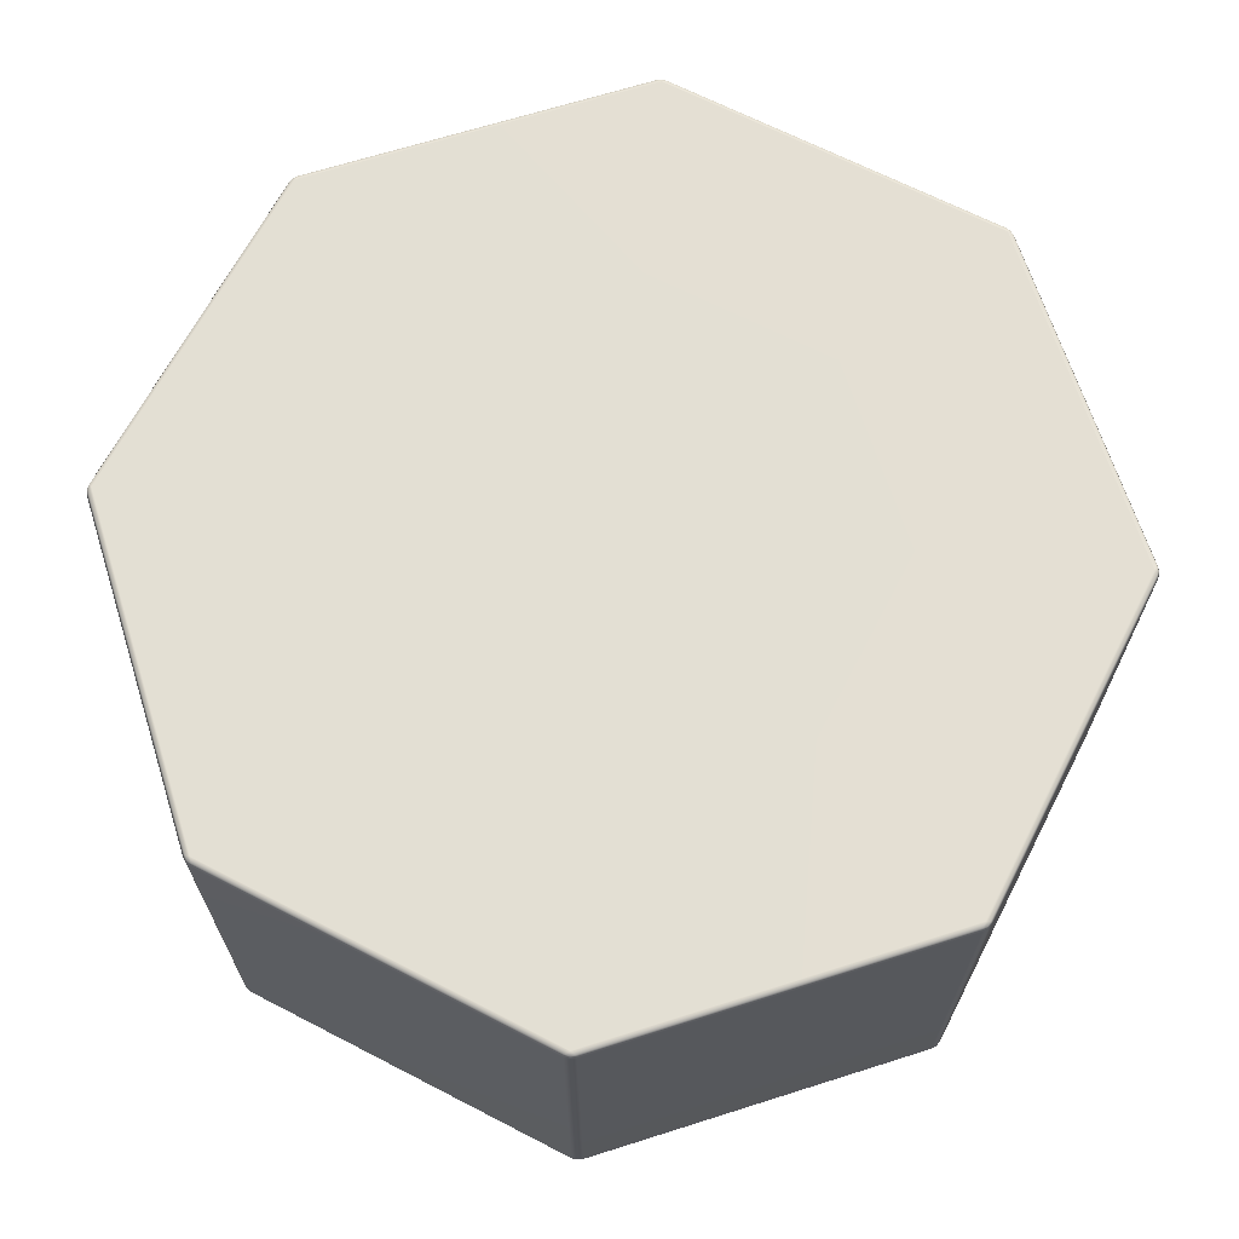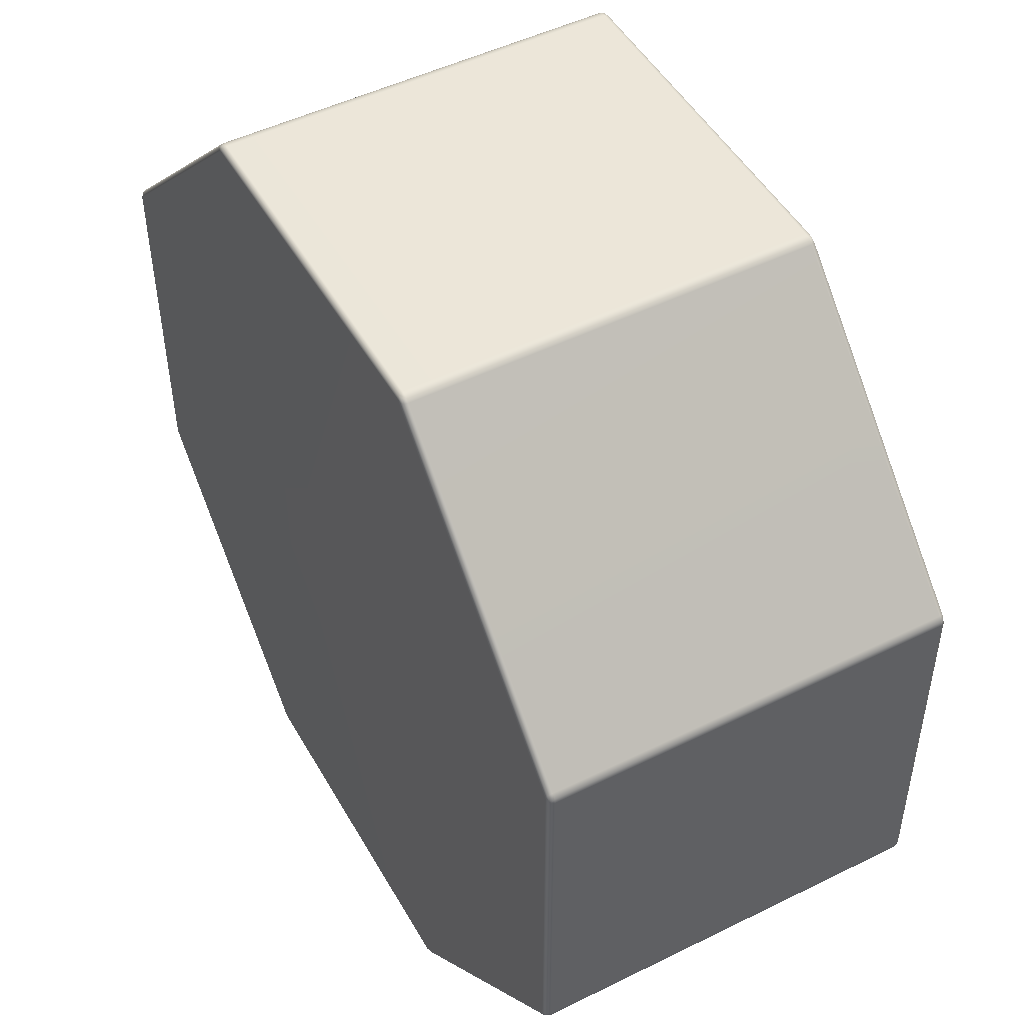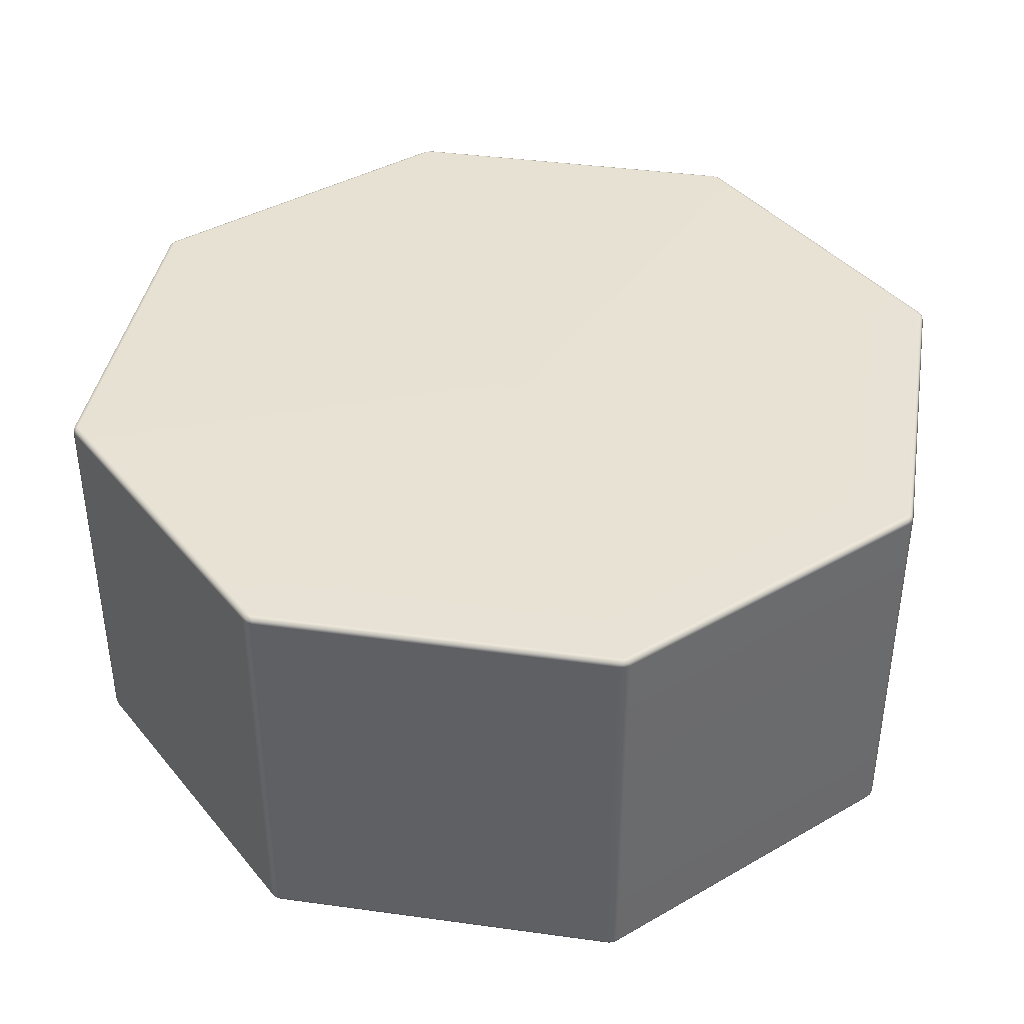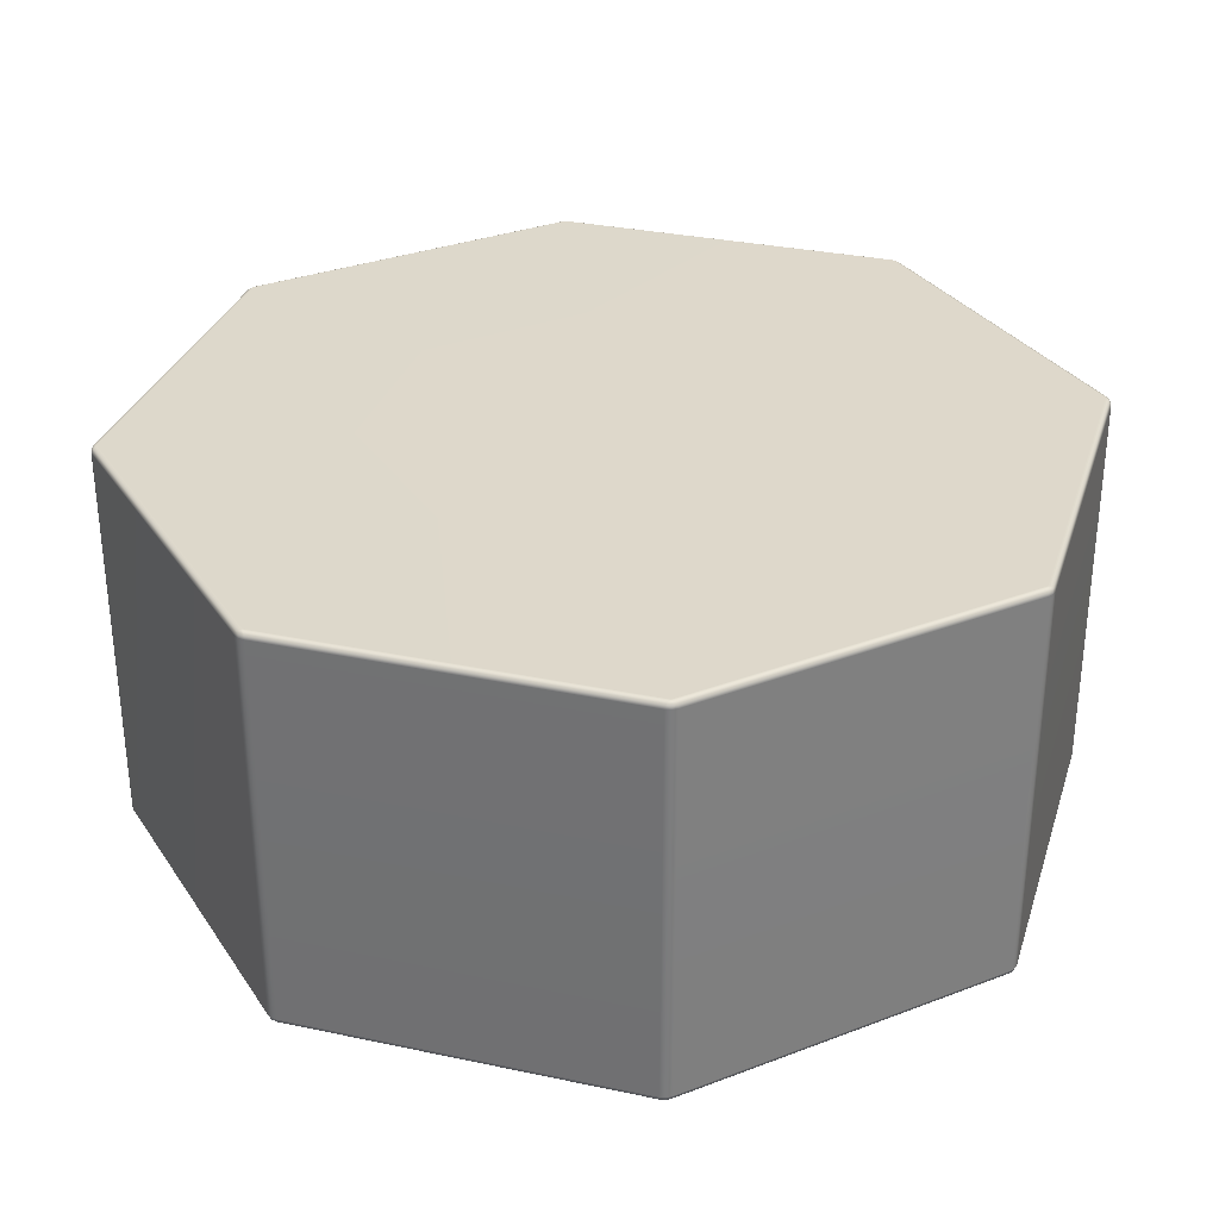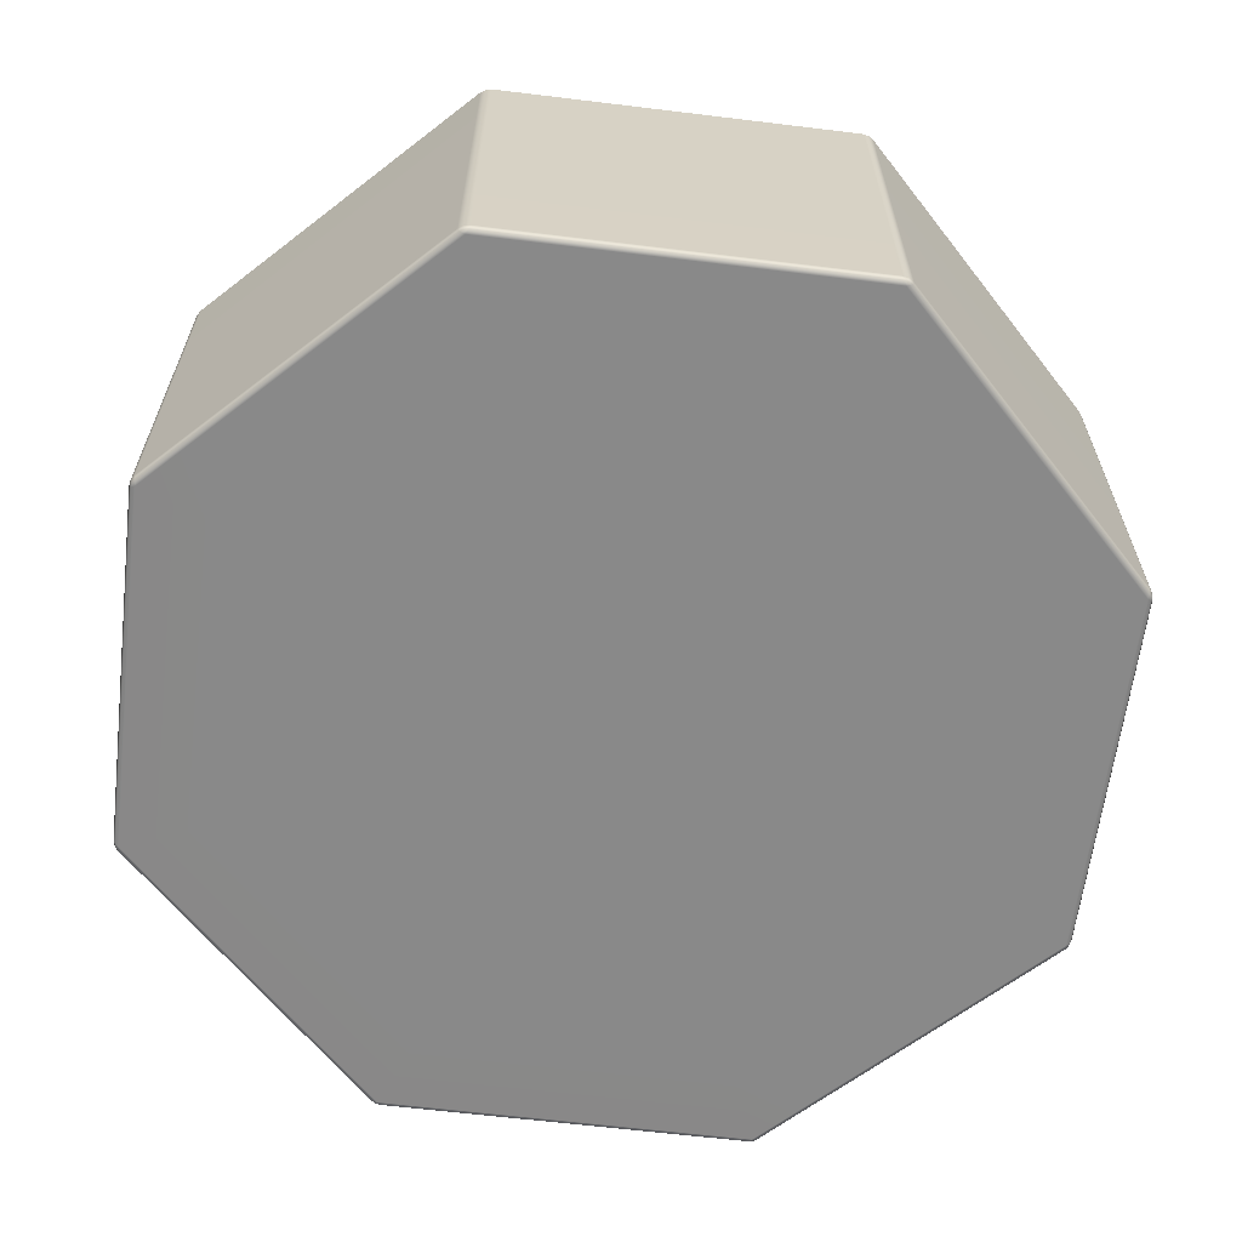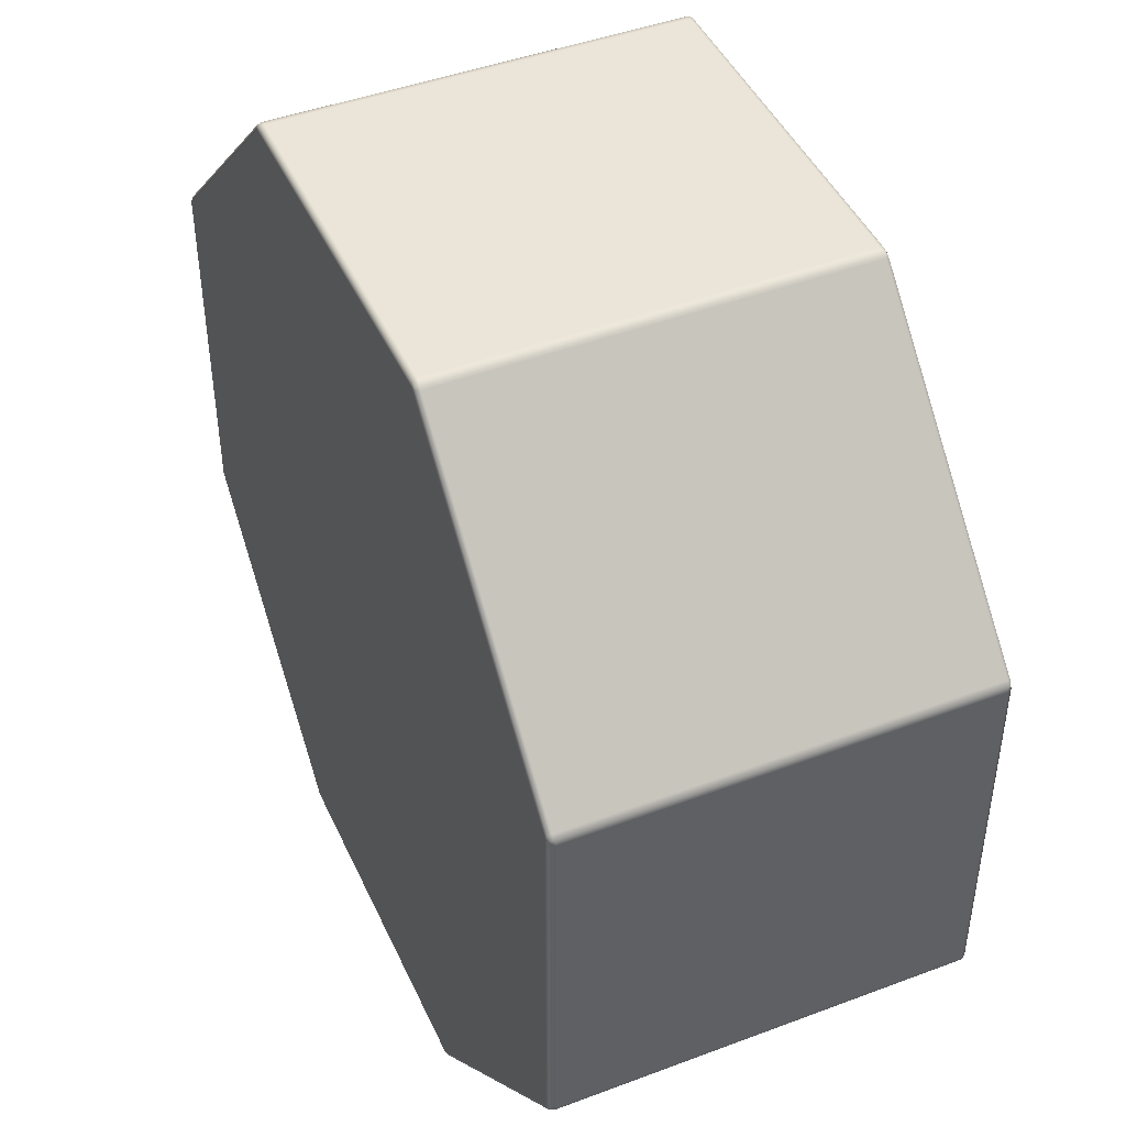
<metadata>
{"format":"obj","ext":"obj","renderer":"f3d","projection":"perspective","resolution":1024,"background":"white","views":[{"elev":66.9,"azim":-17.4,"up":"+Y"},{"elev":49.2,"azim":-118.7,"up":"+Z"},{"elev":39.9,"azim":54.9,"up":"+Y"},{"elev":31.5,"azim":-163.1,"up":"+Y"},{"elev":-63.1,"azim":-141.8,"up":"+Y"},{"elev":44.8,"azim":66.4,"up":"+Z"}]}
</metadata>
<code>
g ENV_STL_OctogonPlatform_Red_MO
v -1.996 -4.559 -4.888
v -2.046 -4.55 -4.885
v -2.084 -4.559 -4.851
v -2.028 -4.579 -4.841
v 1.957 -4.559 -4.903
v -4.857 -4.579 -1.989
v -7.248e-05 -4.579 7.248e-05
v -4.867 -4.559 -2.045
v 1.989 -4.579 -4.857
v -4.903 -4.559 -1.957
v -4.901 -4.55 -2.007
v -4.841 -4.579 2.028
v -4.888 -4.559 1.996
v 2.045 -4.559 -4.867
v 2.007 -4.55 -4.901
v 4.851 -4.559 -2.084
v -4.851 -4.559 2.084
v -4.885 -4.55 2.046
v -1.989 -4.579 4.857
v -2.045 -4.559 4.867
v 4.841 -4.579 -2.028
v -1.957 -4.559 4.903
v -2.007 -4.55 4.901
v -2.012 -4.508 4.914
v 4.888 -4.559 -1.996
v 4.885 -4.55 -2.046
v 4.903 -4.559 1.957
v 2.028 -4.579 4.841
v 4.857 -4.579 1.989
v 4.867 -4.559 2.045
v 4.901 -4.55 2.007
v 2.084 -4.559 4.851
v 1.996 -4.559 4.888
v 2.046 -4.55 4.885
v 2.052 -4.508 4.898
v -1.948 -4.508 4.926
v 1.987 -4.508 4.911
v 2.052 -0.06999 4.898
v -1.948 -0.06999 4.926
v -2.012 -0.06999 4.914
v 1.987 -0.06999 4.911
v -1.957 -0.01992 4.903
v -2.007 -0.02894 4.901
v 1.996 -0.01992 4.888
v 2.046 -0.02894 4.885
v -2.045 -0.01992 4.867
v -2.012 -0.06999 4.914
v -1.989 7.248e-05 4.857
v 2.084 -0.01992 4.851
v 2.052 -0.06999 4.898
v 2.028 7.248e-05 4.841
v -7.248e-05 7.248e-05 7.248e-05
v -4.841 7.248e-05 2.028
v 2.106 -0.06999 4.861
v 2.052 -4.508 4.898
v -2.067 -0.06999 4.877
v -4.851 -0.01992 2.084
v -2.067 -4.508 4.877
v -2.012 -4.508 4.914
v -4.861 -0.06999 2.106
v -2.045 -4.559 4.867
v -2.007 -4.55 4.901
v -4.861 -4.508 2.106
v -4.851 -4.559 2.084
v -4.898 -4.508 2.052
v -4.885 -4.55 2.046
v -4.898 -0.06999 2.052
v -4.885 -0.02894 2.046
v -4.888 -0.01992 1.996
v -4.898 -0.06999 2.052
v -4.857 7.248e-05 -1.989
v -4.911 -0.06999 1.987
v -4.903 -0.01992 -1.957
v -4.911 -4.508 1.987
v -4.898 -4.508 2.052
v -4.926 -0.06999 -1.948
v -4.888 -4.559 1.996
v -4.885 -4.55 2.046
v -4.926 -4.508 -1.948
v -4.903 -4.559 -1.957
v -4.914 -4.508 -2.012
v -4.901 -4.55 -2.007
v -4.914 -0.06999 -2.012
v -4.901 -0.02894 -2.007
v -4.867 -0.01992 -2.045
v -4.914 -0.06999 -2.012
v -2.028 7.248e-05 -4.841
v -4.877 -0.06999 -2.067
v -2.084 -0.01992 -4.851
v -4.877 -4.508 -2.067
v -4.914 -4.508 -2.012
v -2.106 -0.06999 -4.861
v -4.867 -4.559 -2.045
v -4.901 -4.55 -2.007
v -2.106 -4.508 -4.861
v -2.084 -4.559 -4.851
v -2.052 -4.508 -4.898
v -2.046 -4.55 -4.885
v -2.052 -0.06999 -4.898
v -2.046 -0.02894 -4.885
v -1.996 -0.01992 -4.888
v -2.052 -0.06999 -4.898
v 1.989 7.248e-05 -4.857
v -1.987 -0.06999 -4.911
v 1.957 -0.01992 -4.903
v -1.987 -4.508 -4.911
v -2.052 -4.508 -4.898
v 1.948 -0.06999 -4.926
v -1.996 -4.559 -4.888
v -2.046 -4.55 -4.885
v 1.948 -4.508 -4.926
v 1.957 -4.559 -4.903
v 2.012 -4.508 -4.914
v 2.007 -4.55 -4.901
v 2.012 -0.06999 -4.914
v 2.007 -0.02894 -4.901
v 2.045 -0.01992 -4.867
v 2.012 -0.06999 -4.914
v 4.841 7.248e-05 -2.028
v 4.857 7.248e-05 1.989
v 4.867 -0.01992 2.045
v 4.877 -0.06999 2.067
v 2.067 -0.06999 -4.877
v 4.851 -0.01992 -2.084
v 4.888 -0.01992 -1.996
v 2.067 -4.508 -4.877
v 2.012 -4.508 -4.914
v 4.903 -0.01992 1.957
v 4.861 -0.06999 -2.106
v 2.045 -4.559 -4.867
v 2.007 -4.55 -4.901
v 4.861 -4.508 -2.106
v 4.851 -4.559 -2.084
v 4.898 -4.508 -2.052
v 4.885 -4.55 -2.046
v 4.898 -0.06999 -2.052
v 4.885 -0.02894 -2.046
v 4.898 -0.06999 -2.052
v 4.911 -0.06999 -1.987
v 4.911 -4.508 -1.987
v 4.898 -4.508 -2.052
v 4.926 -0.06999 1.948
v 4.888 -4.559 -1.996
v 4.885 -4.55 -2.046
v 4.926 -4.508 1.948
v 4.903 -4.559 1.957
v 4.914 -4.508 2.012
v 4.901 -4.55 2.007
v 4.914 -0.06999 2.012
v 4.901 -0.02894 2.007
v 4.914 -0.06999 2.012
v 4.877 -4.508 2.067
v 4.914 -4.508 2.012
v 4.867 -4.559 2.045
v 4.901 -4.55 2.007
v 2.106 -4.508 4.861
v 2.084 -4.559 4.851
v 2.046 -4.55 4.885
g ENV_STL_OctogonPlatform_Red_MO_0
f 3 2 1
f 4 3 1
f 1 5 4
f 4 6 3
f 4 7 6
f 6 8 3
f 5 9 4
f 9 7 4
f 6 10 8
f 10 11 8
f 6 12 10
f 6 7 12
f 12 13 10
f 9 5 14
f 5 15 14
f 9 14 16
f 12 17 13
f 17 18 13
f 12 19 17
f 12 7 19
f 19 20 17
f 21 9 16
f 21 7 9
f 19 22 20
f 22 23 20
f 24 23 22
f 21 16 25
f 16 26 25
f 21 25 27
f 19 7 28
f 19 28 22
f 29 7 21
f 29 21 27
f 28 7 29
f 29 27 30
f 27 31 30
f 29 30 32
f 28 29 32
f 28 32 33
f 28 33 22
f 32 34 33
f 33 34 35
f 22 33 36
f 36 24 22
f 37 33 35
f 33 37 36
f 35 38 37
f 36 39 24
f 39 36 37
f 39 40 24
f 38 41 37
f 41 39 37
f 39 42 40
f 39 41 42
f 42 43 40
f 41 38 44
f 41 44 42
f 38 45 44
f 46 43 42
f 47 43 46
f 42 44 48
f 48 46 42
f 44 45 49
f 49 45 50
f 44 51 48
f 51 44 49
f 48 51 52
f 46 48 53
f 53 48 52
f 54 49 50
f 54 50 55
f 56 47 46
f 57 46 53
f 56 46 57
f 47 56 58
f 59 47 58
f 60 56 57
f 56 60 58
f 58 61 59
f 61 62 59
f 61 58 63
f 60 63 58
f 64 61 63
f 63 65 64
f 63 60 65
f 65 66 64
f 60 67 65
f 60 57 67
f 57 68 67
f 69 68 57
f 53 69 57
f 70 68 69
f 69 53 71
f 71 53 52
f 72 70 69
f 73 69 71
f 72 69 73
f 70 72 74
f 75 70 74
f 76 72 73
f 72 76 74
f 74 77 75
f 77 78 75
f 77 74 79
f 76 79 74
f 80 77 79
f 79 81 80
f 79 76 81
f 81 82 80
f 76 83 81
f 76 73 83
f 73 84 83
f 85 84 73
f 71 85 73
f 86 84 85
f 85 71 87
f 87 71 52
f 88 86 85
f 89 85 87
f 88 85 89
f 86 88 90
f 91 86 90
f 92 88 89
f 88 92 90
f 90 93 91
f 93 94 91
f 93 90 95
f 92 95 90
f 96 93 95
f 95 97 96
f 97 95 92
f 97 98 96
f 99 97 92
f 92 89 99
f 89 100 99
f 101 100 89
f 87 101 89
f 102 100 101
f 101 87 103
f 52 103 87
f 104 102 101
f 105 101 103
f 104 101 105
f 104 106 102
f 106 107 102
f 108 104 105
f 104 108 106
f 106 109 107
f 109 110 107
f 106 111 109
f 108 111 106
f 111 112 109
f 111 113 112
f 111 108 113
f 113 114 112
f 108 115 113
f 108 105 115
f 105 116 115
f 117 116 105
f 103 117 105
f 118 116 117
f 103 119 117
f 119 103 52
f 120 119 52
f 51 120 52
f 121 120 51
f 49 121 51
f 122 121 49
f 54 122 49
f 123 118 117
f 119 124 117
f 117 124 123
f 125 119 120
f 119 125 124
f 118 123 126
f 127 118 126
f 120 121 128
f 128 125 120
f 124 129 123
f 123 129 126
f 126 130 127
f 130 131 127
f 130 126 132
f 129 132 126
f 133 130 132
f 132 134 133
f 132 129 134
f 134 135 133
f 129 136 134
f 129 124 136
f 124 137 136
f 125 137 124
f 138 137 125
f 139 138 125
f 139 125 128
f 138 139 140
f 141 138 140
f 142 139 128
f 139 142 140
f 140 143 141
f 143 144 141
f 143 140 145
f 142 145 140
f 146 143 145
f 145 147 146
f 145 142 147
f 147 148 146
f 142 149 147
f 142 128 149
f 128 150 149
f 121 150 128
f 151 150 121
f 122 151 121
f 151 122 152
f 153 151 152
f 122 54 152
f 152 154 153
f 154 155 153
f 54 156 152
f 154 152 156
f 156 54 55
f 157 154 156
f 156 55 157
f 55 158 157

</code>
